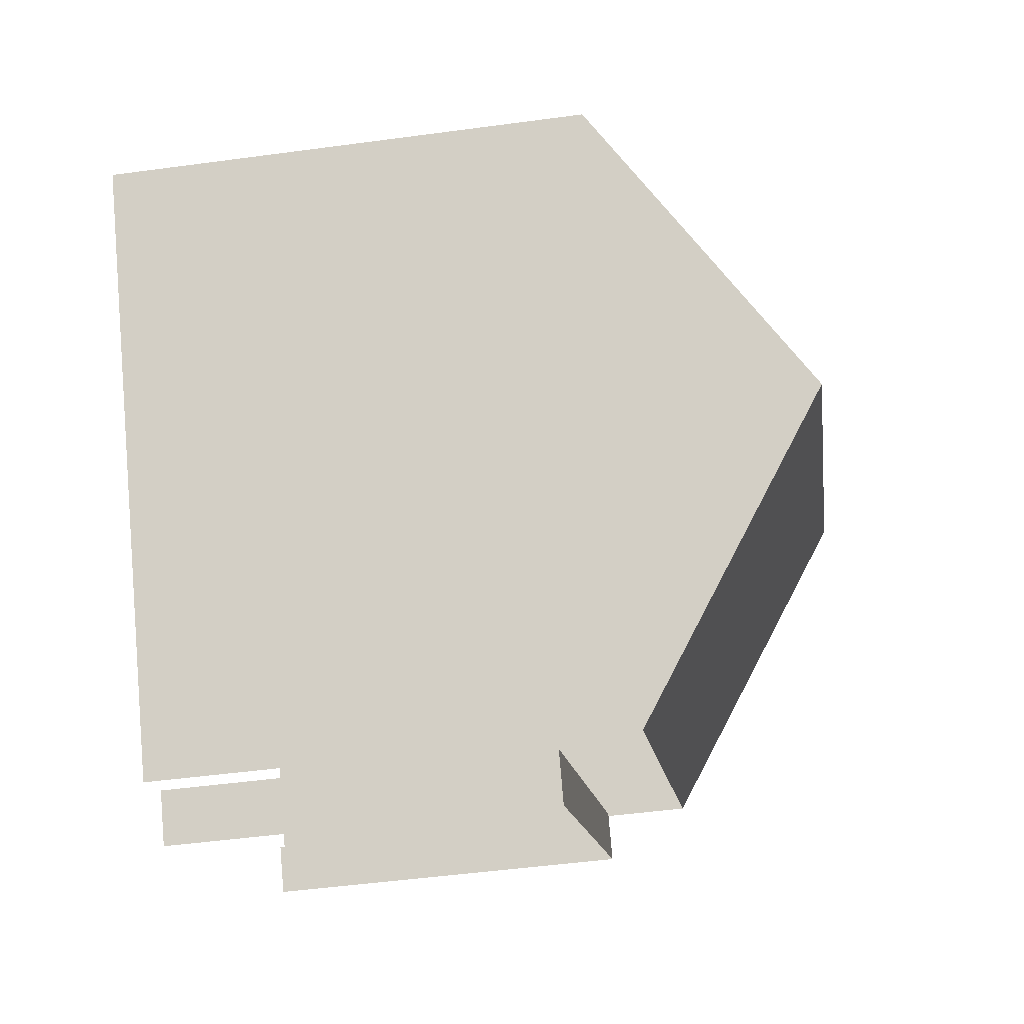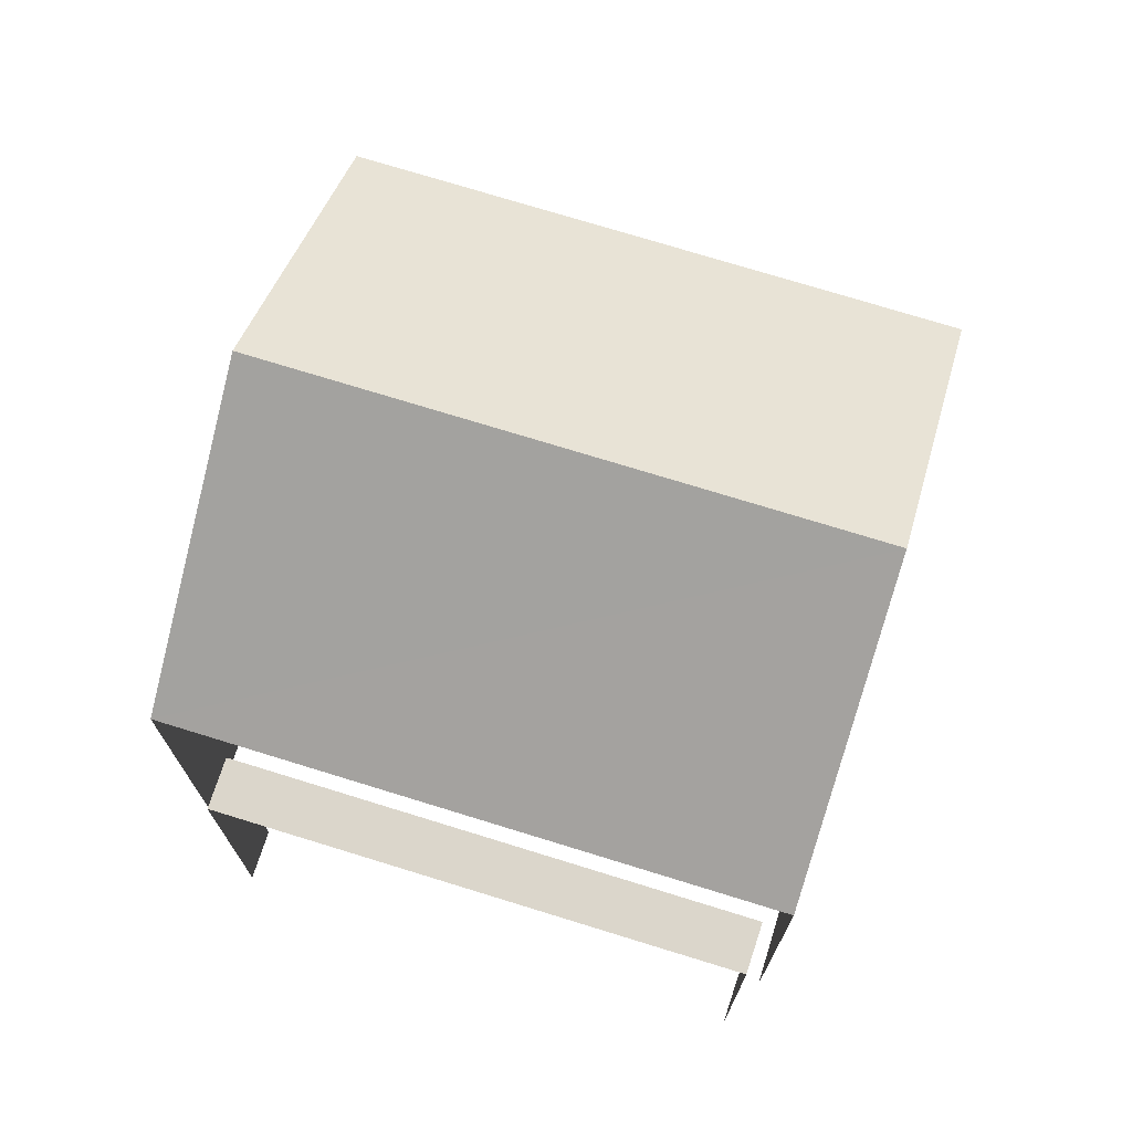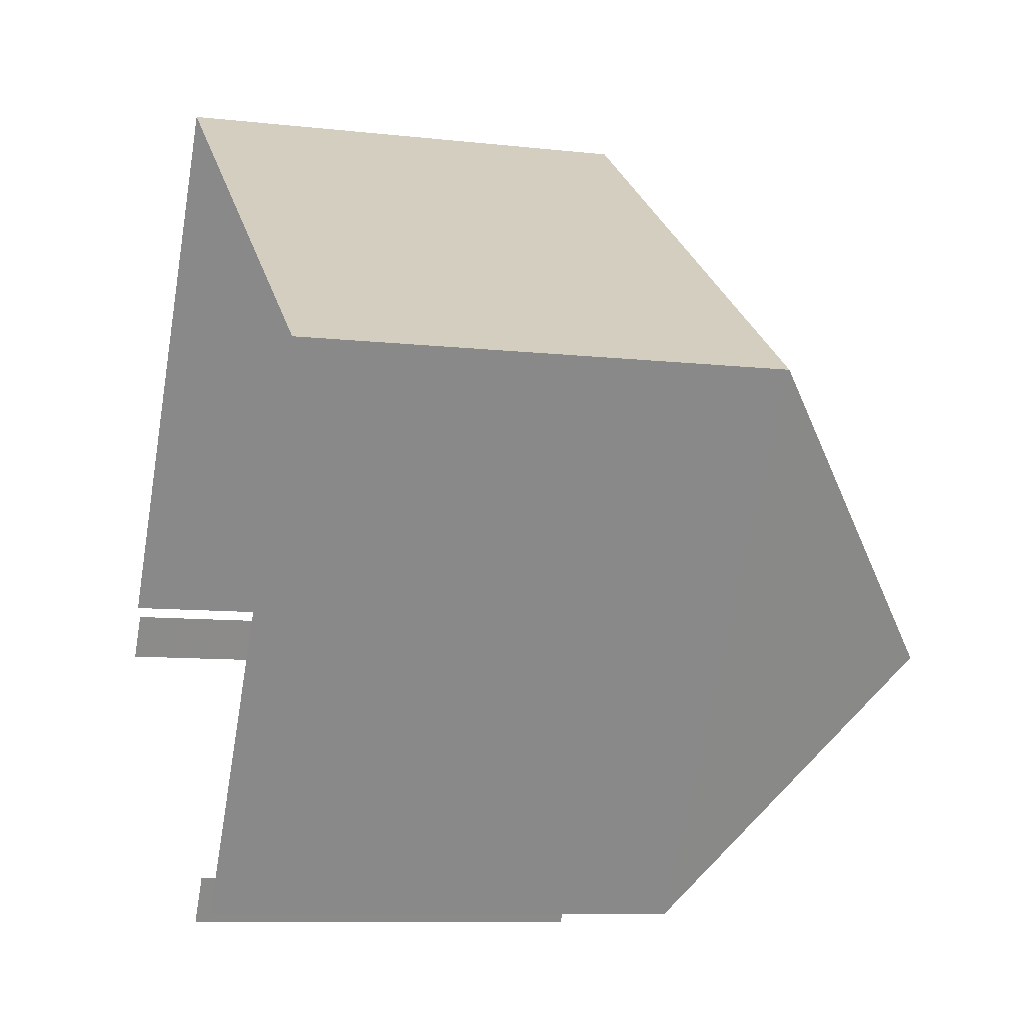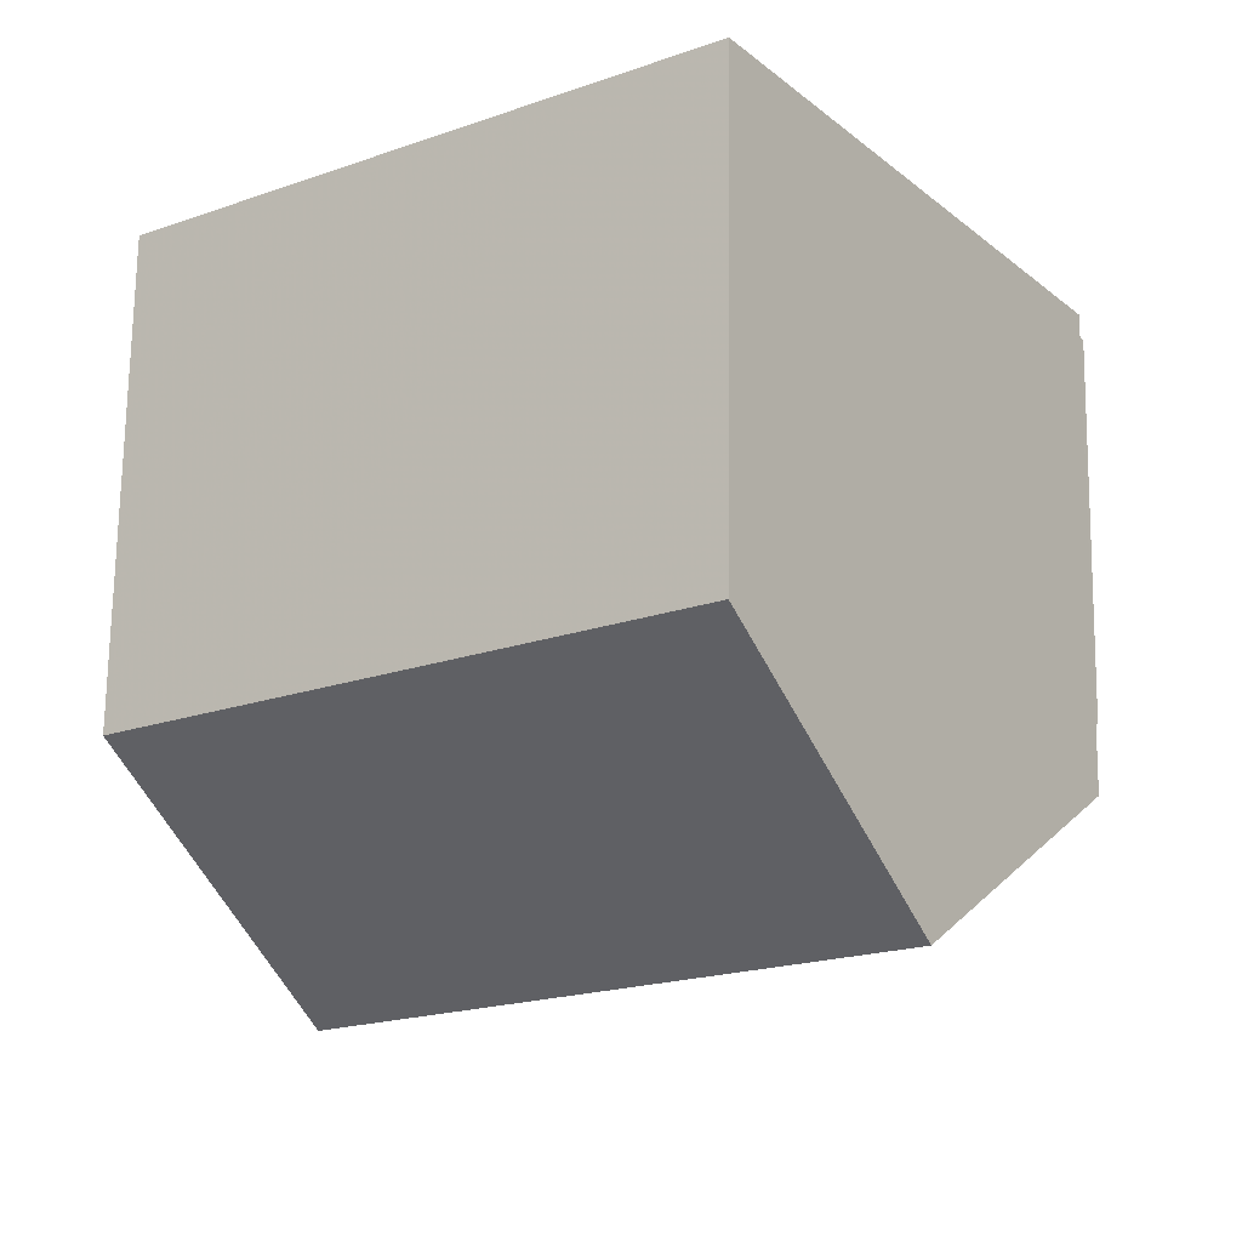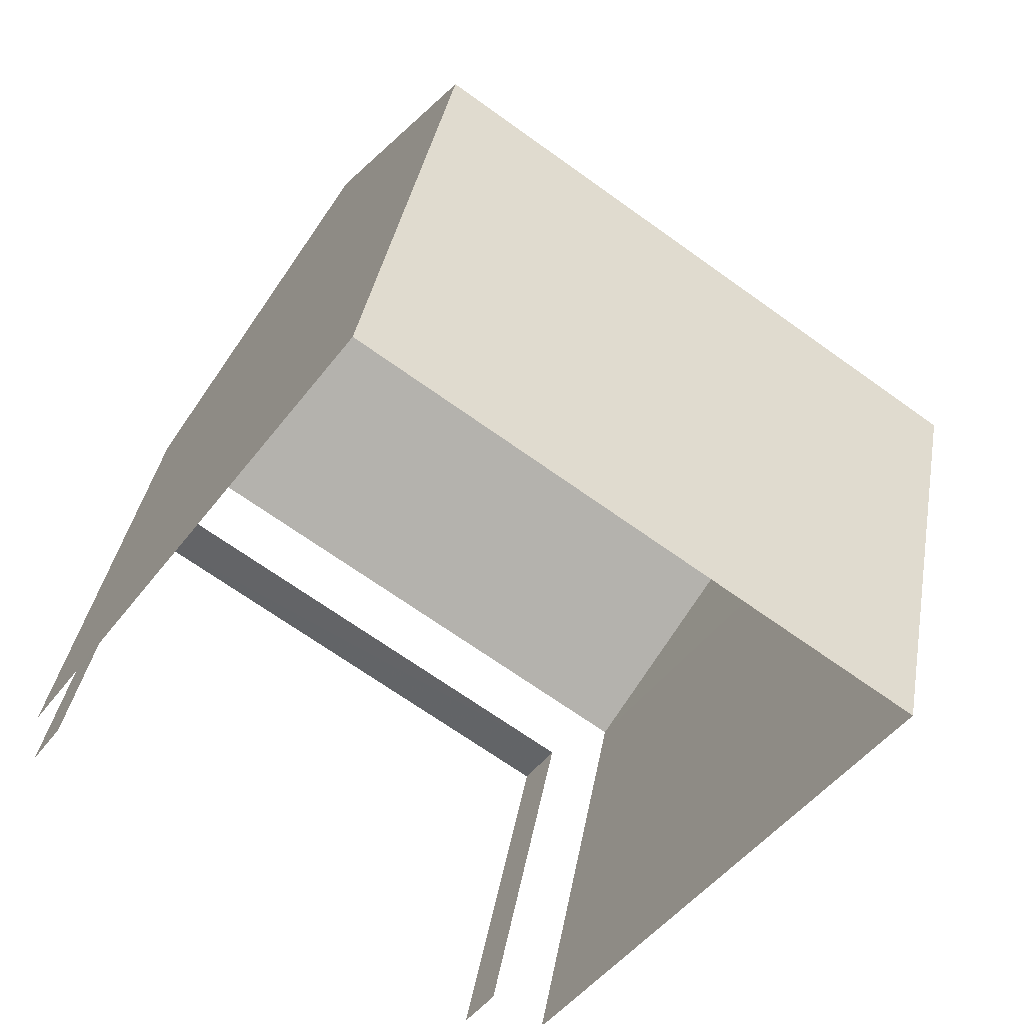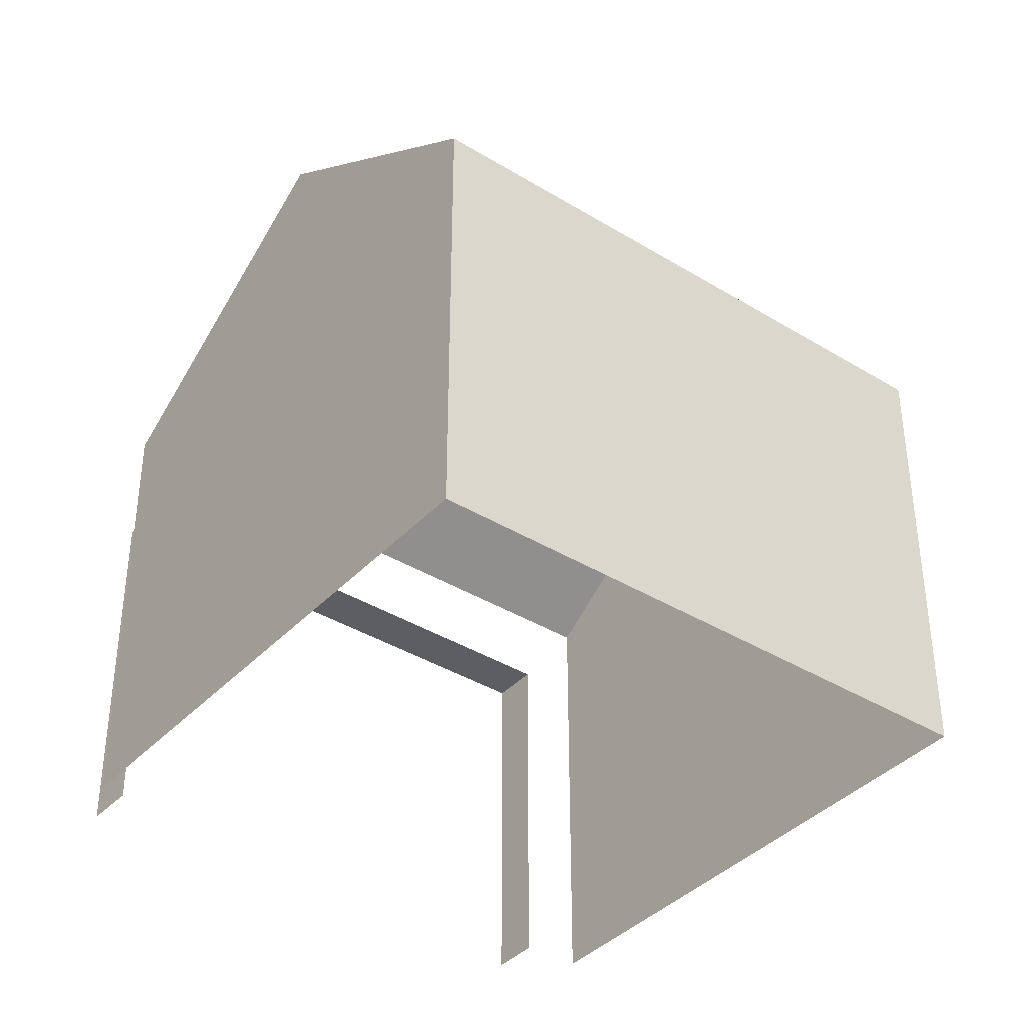
<metadata>
{"format":"obj","ext":"obj","renderer":"f3d","projection":"perspective","resolution":1024,"background":"white","views":[{"elev":-48.3,"azim":-81.4,"up":"+Y"},{"elev":73.5,"azim":52.0,"up":"+Z"},{"elev":-9.0,"azim":-107.0,"up":"+Y"},{"elev":70.5,"azim":0.8,"up":"+Y"},{"elev":37.5,"azim":-169.9,"up":"+Y"},{"elev":-38.7,"azim":177.2,"up":"+Z"}]}
</metadata>
<code>
v -2.26e+05 -1.282e+05 11.09
v -2.26e+05 -1.281e+05 11.09
v -2.26e+05 -1.282e+05 11.09
v -2.26e+05 -1.282e+05 11.09
v -2.26e+05 -1.282e+05 11.09
v -2.26e+05 -1.282e+05 11.09
v -2.26e+05 -1.282e+05 11.09
v -2.26e+05 -1.282e+05 11.09
v -2.26e+05 -1.281e+05 17.12
v -2.26e+05 -1.282e+05 17.12
v -2.26e+05 -1.282e+05 19.67
v -2.26e+05 -1.281e+05 19.67
v -2.26e+05 -1.282e+05 17.12
v -2.26e+05 -1.282e+05 17.12
v -2.26e+05 -1.282e+05 16.03
v -2.26e+05 -1.282e+05 16.03
v -2.26e+05 -1.282e+05 16.03
v -2.26e+05 -1.282e+05 16.03
f 1 2 3
f 1 3 4
f 2 5 6
f 7 3 8
f 3 6 8
f 2 6 3
f 15 4 3
f 4 15 13
f 6 5 18
f 14 13 15
f 5 14 18
f 14 15 18
f 17 7 8
f 17 16 7
f 9 10 11
f 12 9 11
f 13 14 12
f 11 13 12
f 15 16 17
f 18 15 17
f 9 2 1
f 10 9 1
f 14 5 9
f 14 9 12
f 5 2 9
f 15 7 16
f 15 3 7
f 6 17 8
f 6 18 17
f 10 1 13
f 10 13 11
f 1 4 13

</code>
